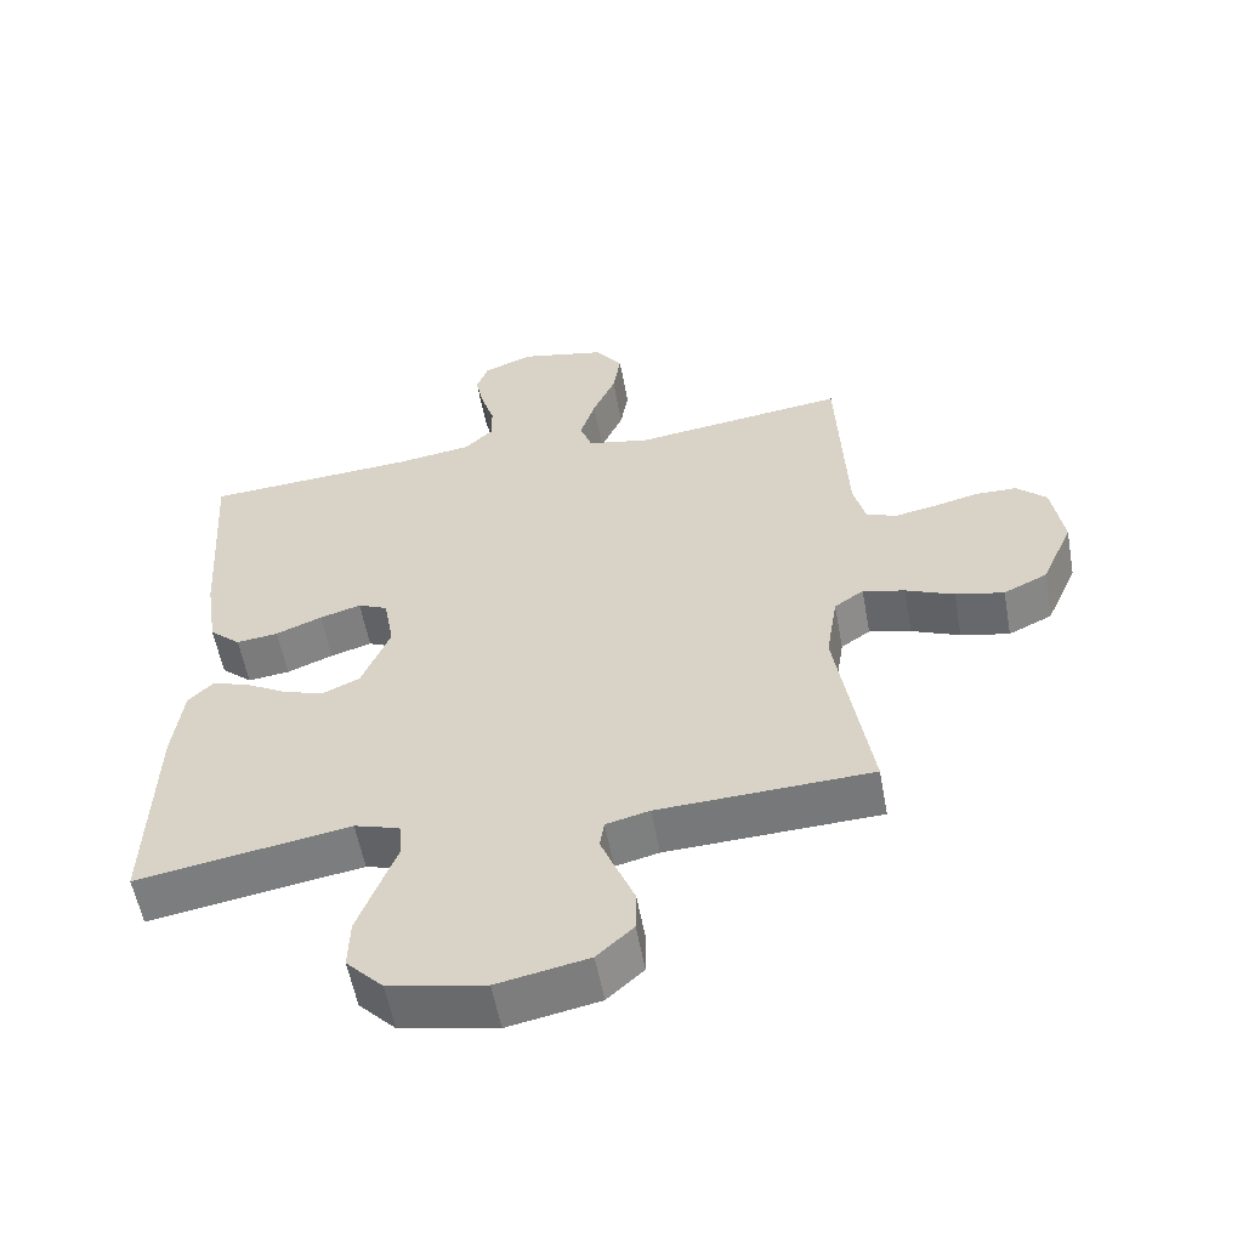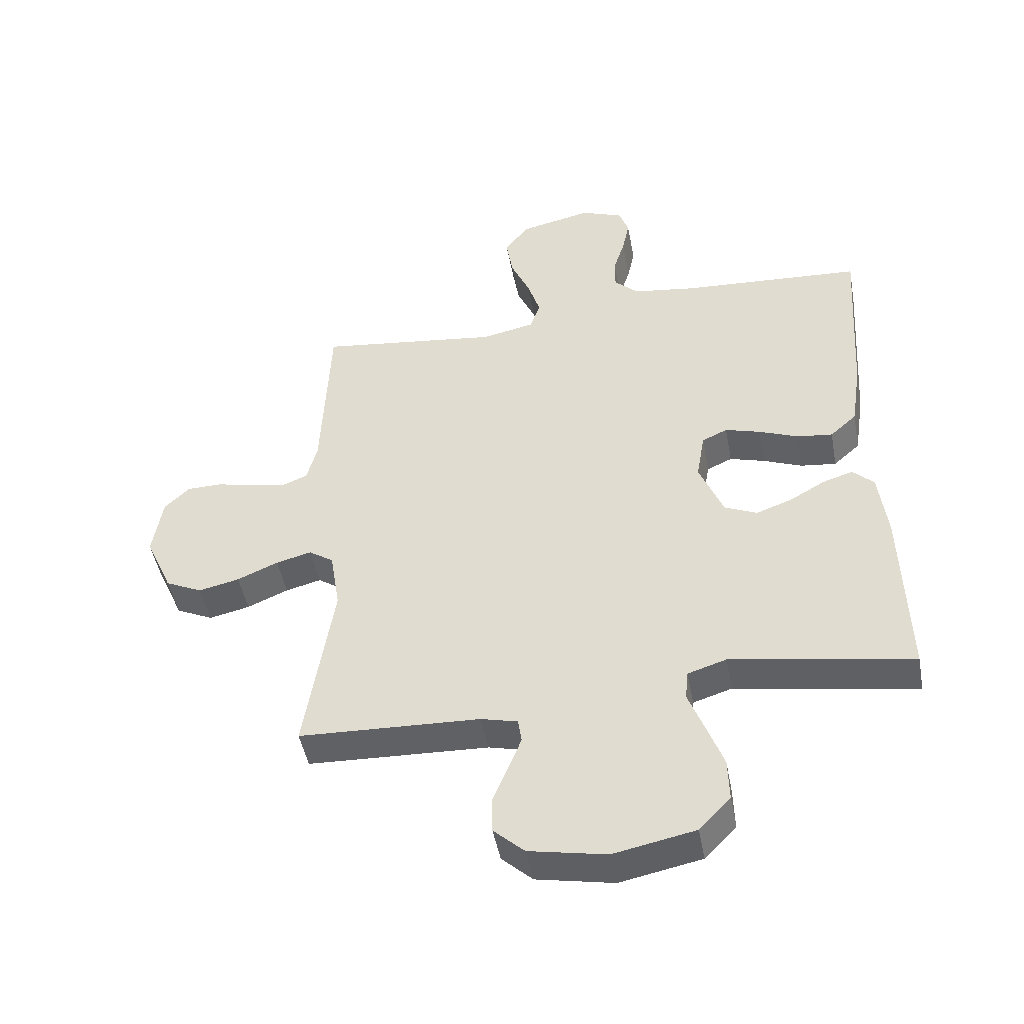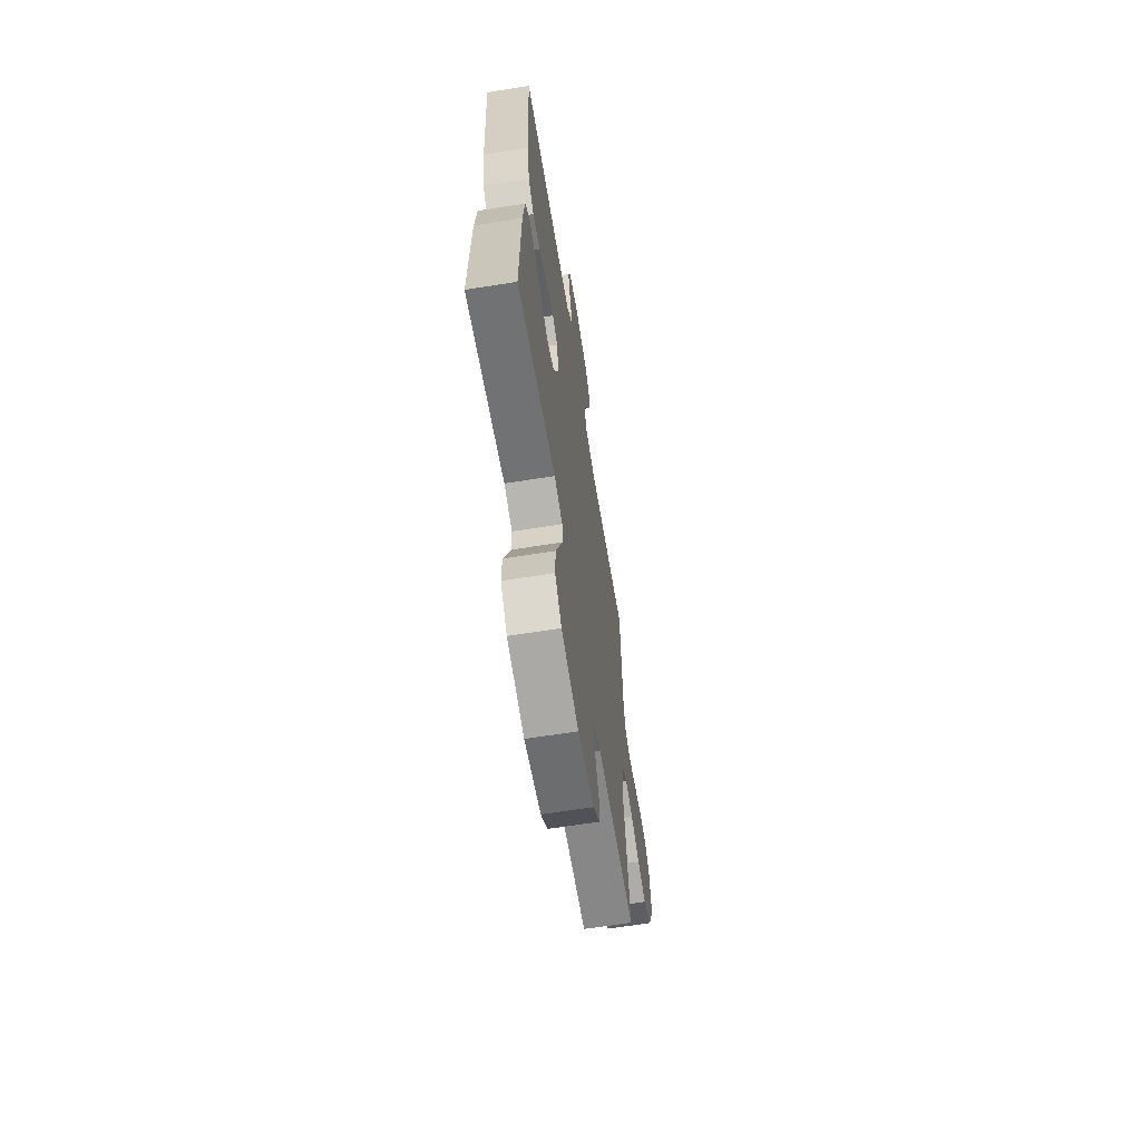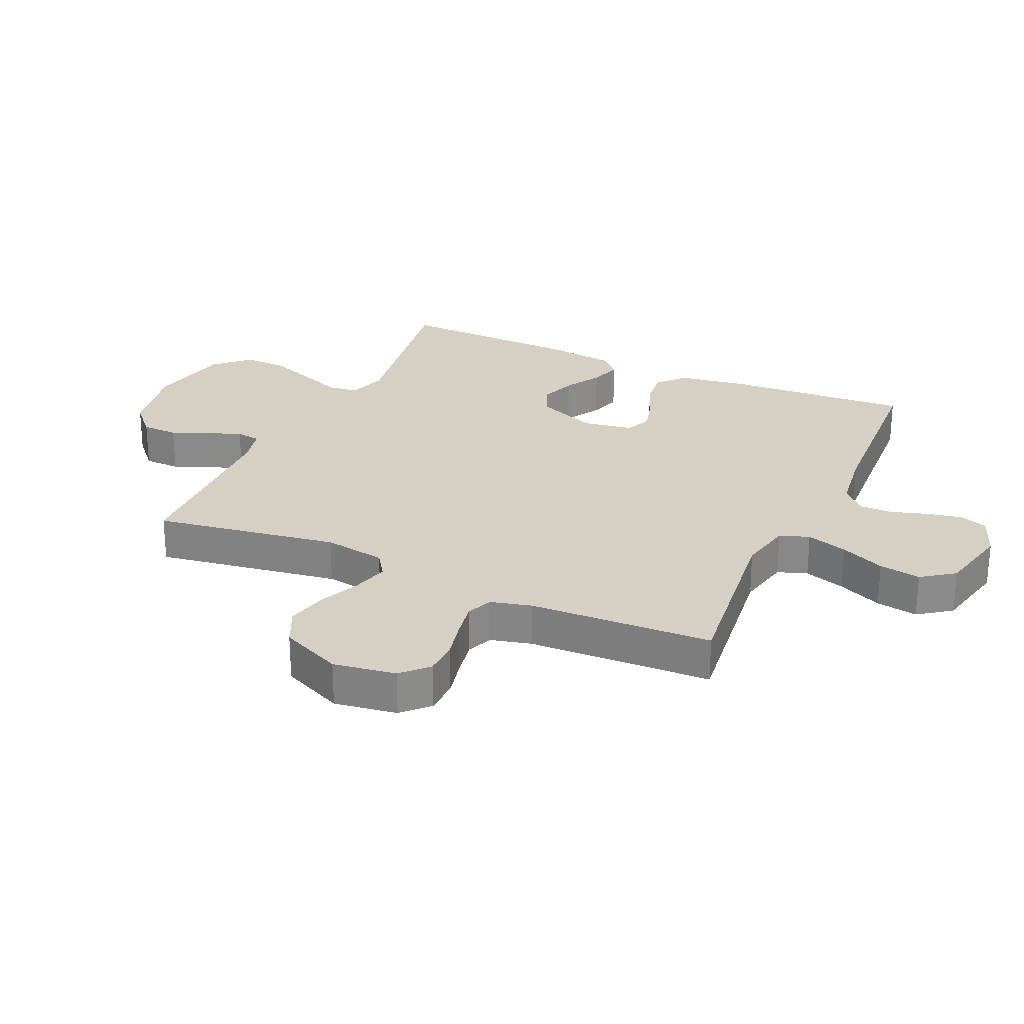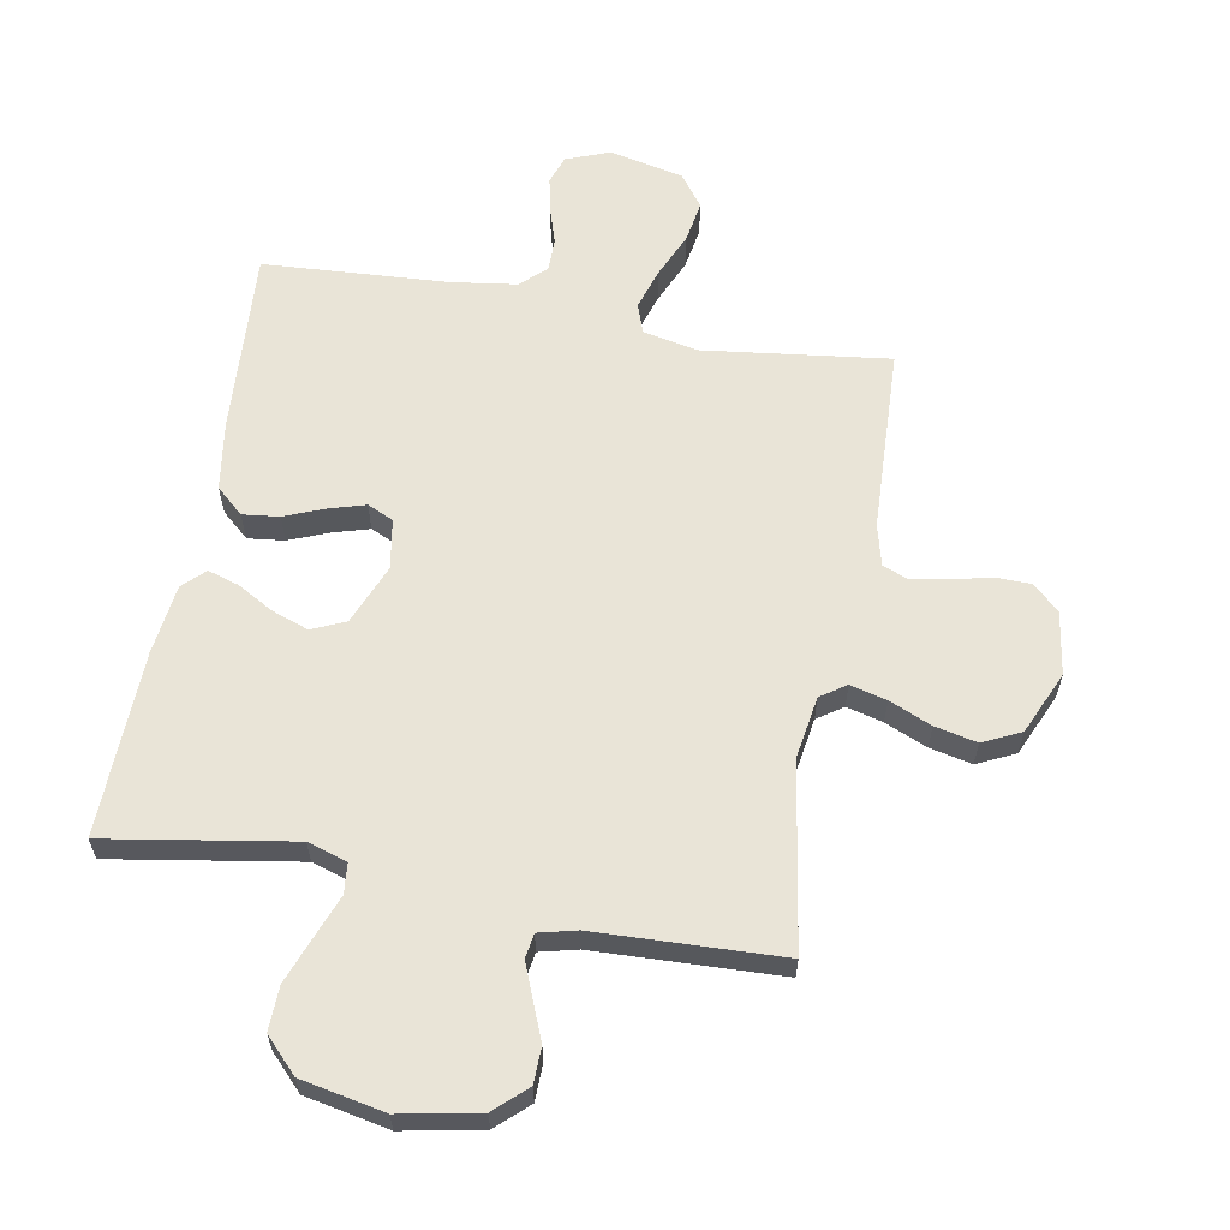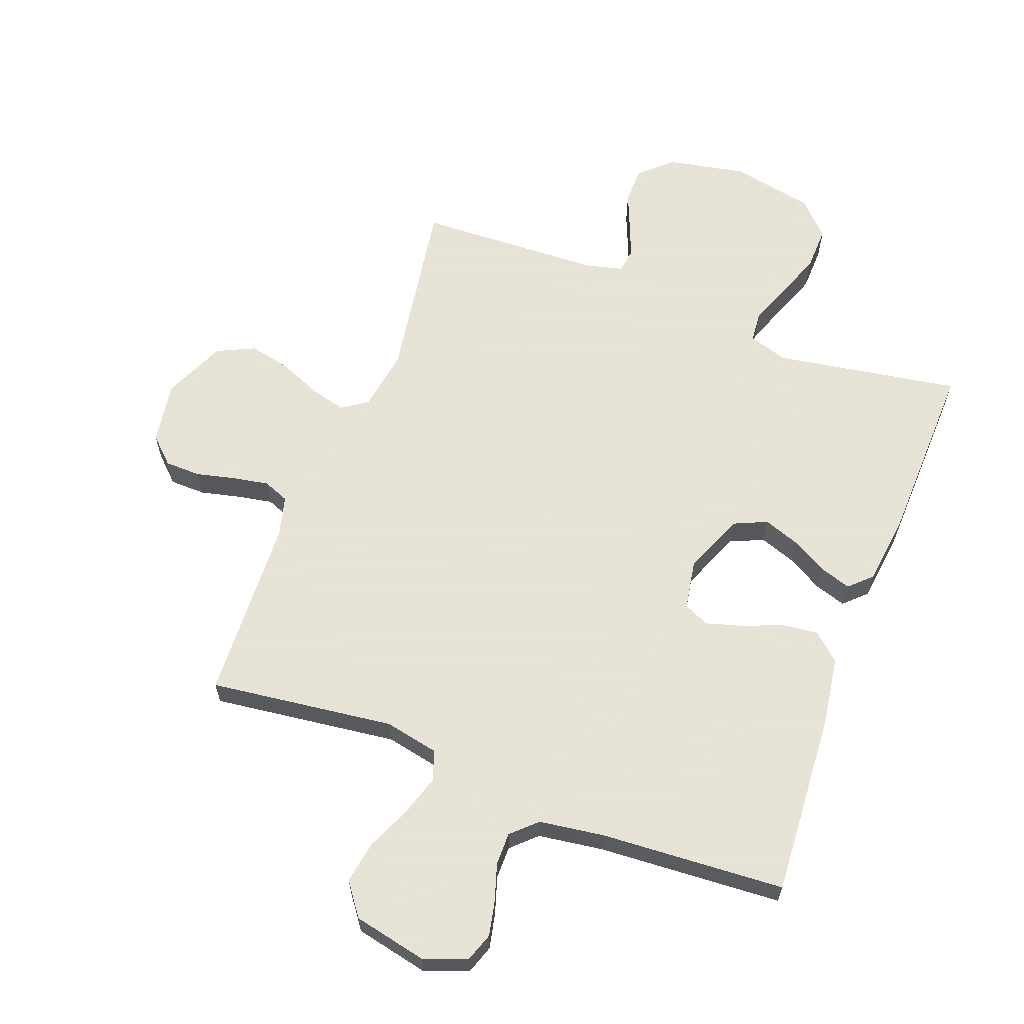
<metadata>
{"format":"obj","ext":"obj","renderer":"f3d","projection":"perspective","resolution":1024,"background":"white","views":[{"elev":-56.8,"azim":-169.6,"up":"+Z"},{"elev":-46.9,"azim":10.5,"up":"+Z"},{"elev":-64.7,"azim":99.1,"up":"+Z"},{"elev":26.3,"azim":-65.3,"up":"+Y"},{"elev":61.1,"azim":-169.7,"up":"+Y"},{"elev":62.8,"azim":20.7,"up":"+Y"}]}
</metadata>
<code>
v -0.5 0.07 0.5
v -0.2 0.07 0.462
v -0.112 0.07 0.48
v -0.095 0.07 0.528
v -0.116 0.07 0.595
v -0.148 0.07 0.668
v -0.159 0.07 0.736
v -0.12 0.07 0.789
v 0 0.07 0.815
v 0.07 0.07 0.788
v 0.086 0.07 0.742
v 0.074 0.07 0.685
v 0.055 0.07 0.625
v 0.055 0.07 0.572
v 0.095 0.07 0.534
v 0.2 0.07 0.519
v 0.5 0.07 0.5
v 0.48 0.07 0.2
v 0.463 0.07 0.089
v 0.419 0.07 0.05
v 0.36 0.07 0.057
v 0.295 0.07 0.083
v 0.237 0.07 0.1
v 0.195 0.07 0.081
v 0.181 0.07 0
v 0.221 0.07 -0.098
v 0.275 0.07 -0.122
v 0.334 0.07 -0.101
v 0.392 0.07 -0.068
v 0.443 0.07 -0.052
v 0.478 0.07 -0.086
v 0.492 0.07 -0.2
v 0.5 0.07 -0.5
v 0.2 0.07 -0.45
v 0.136 0.07 -0.47
v 0.131 0.07 -0.519
v 0.157 0.07 -0.587
v 0.185 0.07 -0.662
v 0.187 0.07 -0.733
v 0.135 0.07 -0.787
v 0 0.07 -0.814
v -0.128 0.07 -0.789
v -0.179 0.07 -0.742
v -0.18 0.07 -0.683
v -0.155 0.07 -0.622
v -0.133 0.07 -0.567
v -0.139 0.07 -0.527
v -0.2 0.07 -0.512
v -0.5 0.07 -0.5
v -0.452 0.07 -0.2
v -0.468 0.07 -0.099
v -0.509 0.07 -0.071
v -0.568 0.07 -0.086
v -0.636 0.07 -0.115
v -0.704 0.07 -0.13
v -0.765 0.07 -0.101
v -0.81 0.07 0
v -0.794 0.07 0.102
v -0.752 0.07 0.142
v -0.694 0.07 0.143
v -0.631 0.07 0.128
v -0.572 0.07 0.117
v -0.53 0.07 0.134
v -0.513 0.07 0.2
v -0.5 0 0.5
v -0.2 0 0.462
v -0.112 0 0.48
v -0.095 0 0.528
v -0.116 0 0.595
v -0.148 0 0.668
v -0.159 0 0.736
v -0.12 0 0.789
v 0 0 0.815
v 0.07 0 0.788
v 0.086 0 0.742
v 0.074 0 0.685
v 0.055 0 0.625
v 0.055 0 0.572
v 0.095 0 0.534
v 0.2 0 0.519
v 0.5 0 0.5
v 0.48 0 0.2
v 0.463 0 0.089
v 0.419 0 0.05
v 0.36 0 0.057
v 0.295 0 0.083
v 0.237 0 0.1
v 0.195 0 0.081
v 0.181 0 0
v 0.221 0 -0.098
v 0.275 0 -0.122
v 0.334 0 -0.101
v 0.392 0 -0.068
v 0.443 0 -0.052
v 0.478 0 -0.086
v 0.492 0 -0.2
v 0.5 0 -0.5
v 0.2 0 -0.45
v 0.136 0 -0.47
v 0.131 0 -0.519
v 0.157 0 -0.587
v 0.185 0 -0.662
v 0.187 0 -0.733
v 0.135 0 -0.787
v 0 0 -0.814
v -0.128 0 -0.789
v -0.179 0 -0.742
v -0.18 0 -0.683
v -0.155 0 -0.622
v -0.133 0 -0.567
v -0.139 0 -0.527
v -0.2 0 -0.512
v -0.5 0 -0.5
v -0.452 0 -0.2
v -0.468 0 -0.099
v -0.509 0 -0.071
v -0.568 0 -0.086
v -0.636 0 -0.115
v -0.704 0 -0.13
v -0.765 0 -0.101
v -0.81 0 0
v -0.794 0 0.102
v -0.752 0 0.142
v -0.694 0 0.143
v -0.631 0 0.128
v -0.572 0 0.117
v -0.53 0 0.134
v -0.513 0 0.2
f 58 59 60 61
f 58 61 62
f 57 58 62
f 56 57 62 63
f 53 54 55 56
f 52 53 56 63
f 48 49 50
f 47 48 50 51
f 42 43 44 45
f 42 45 46
f 41 42 46
f 40 41 46 47
f 36 37 38 39
f 36 39 40 47
f 31 32 33 34
f 31 34 35
f 28 29 30 31
f 27 28 31 35
f 26 27 35
f 25 26 35
f 19 20 21 22
f 19 22 23
f 16 17 18 19
f 15 16 19 23
f 14 15 23 24
f 10 11 12 13
f 8 9 10 13
f 8 13 14
f 5 6 7 8
f 4 5 8 14
f 3 4 14 24
f 64 1 2
f 51 52 63 64
f 25 35 36 47
f 25 47 51 64
f 24 25 64
f 2 3 24 64
f 125 124 123 122
f 126 125 122
f 126 122 121
f 127 126 121 120
f 120 119 118 117
f 127 120 117 116
f 114 113 112
f 115 114 112 111
f 109 108 107 106
f 110 109 106
f 110 106 105
f 111 110 105 104
f 103 102 101 100
f 111 104 103 100
f 98 97 96 95
f 99 98 95
f 95 94 93 92
f 99 95 92 91
f 99 91 90
f 99 90 89
f 86 85 84 83
f 87 86 83
f 83 82 81 80
f 87 83 80 79
f 88 87 79 78
f 77 76 75 74
f 77 74 73 72
f 78 77 72
f 72 71 70 69
f 78 72 69 68
f 88 78 68 67
f 66 65 128
f 128 127 116 115
f 111 100 99 89
f 128 115 111 89
f 128 89 88
f 128 88 67 66
f 1 65 66 2
f 2 66 67 3
f 3 67 68 4
f 4 68 69 5
f 5 69 70 6
f 6 70 71 7
f 7 71 72 8
f 8 72 73 9
f 9 73 74 10
f 10 74 75 11
f 11 75 76 12
f 12 76 77 13
f 13 77 78 14
f 14 78 79 15
f 15 79 80 16
f 16 80 81 17
f 17 81 82 18
f 18 82 83 19
f 19 83 84 20
f 20 84 85 21
f 21 85 86 22
f 22 86 87 23
f 23 87 88 24
f 24 88 89 25
f 25 89 90 26
f 26 90 91 27
f 27 91 92 28
f 28 92 93 29
f 29 93 94 30
f 30 94 95 31
f 31 95 96 32
f 32 96 97 33
f 33 97 98 34
f 34 98 99 35
f 35 99 100 36
f 36 100 101 37
f 37 101 102 38
f 38 102 103 39
f 39 103 104 40
f 40 104 105 41
f 41 105 106 42
f 42 106 107 43
f 43 107 108 44
f 44 108 109 45
f 45 109 110 46
f 46 110 111 47
f 47 111 112 48
f 48 112 113 49
f 49 113 114 50
f 50 114 115 51
f 51 115 116 52
f 52 116 117 53
f 53 117 118 54
f 54 118 119 55
f 55 119 120 56
f 56 120 121 57
f 57 121 122 58
f 58 122 123 59
f 59 123 124 60
f 60 124 125 61
f 61 125 126 62
f 62 126 127 63
f 63 127 128 64
f 64 128 65 1

</code>
